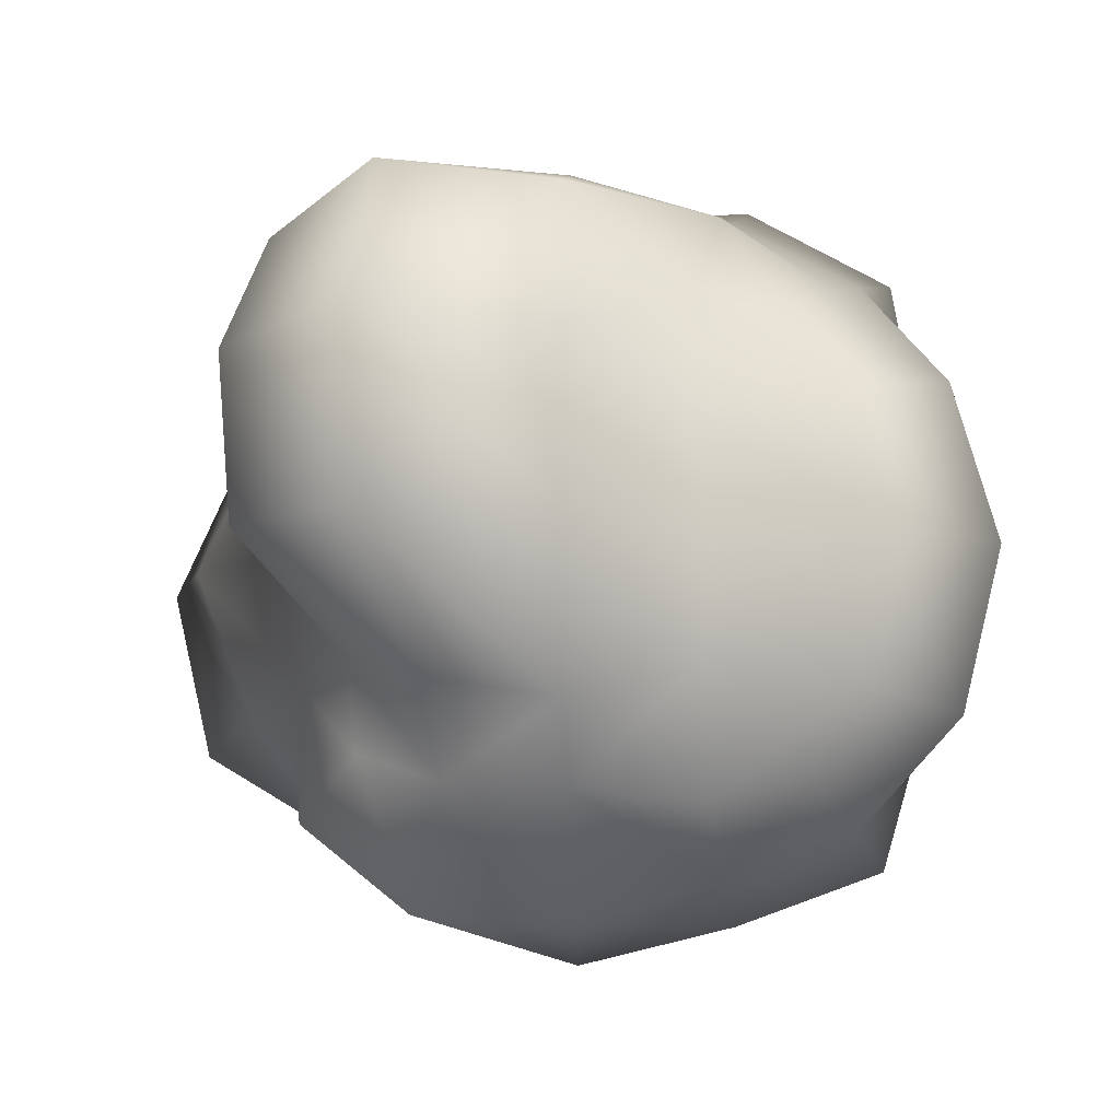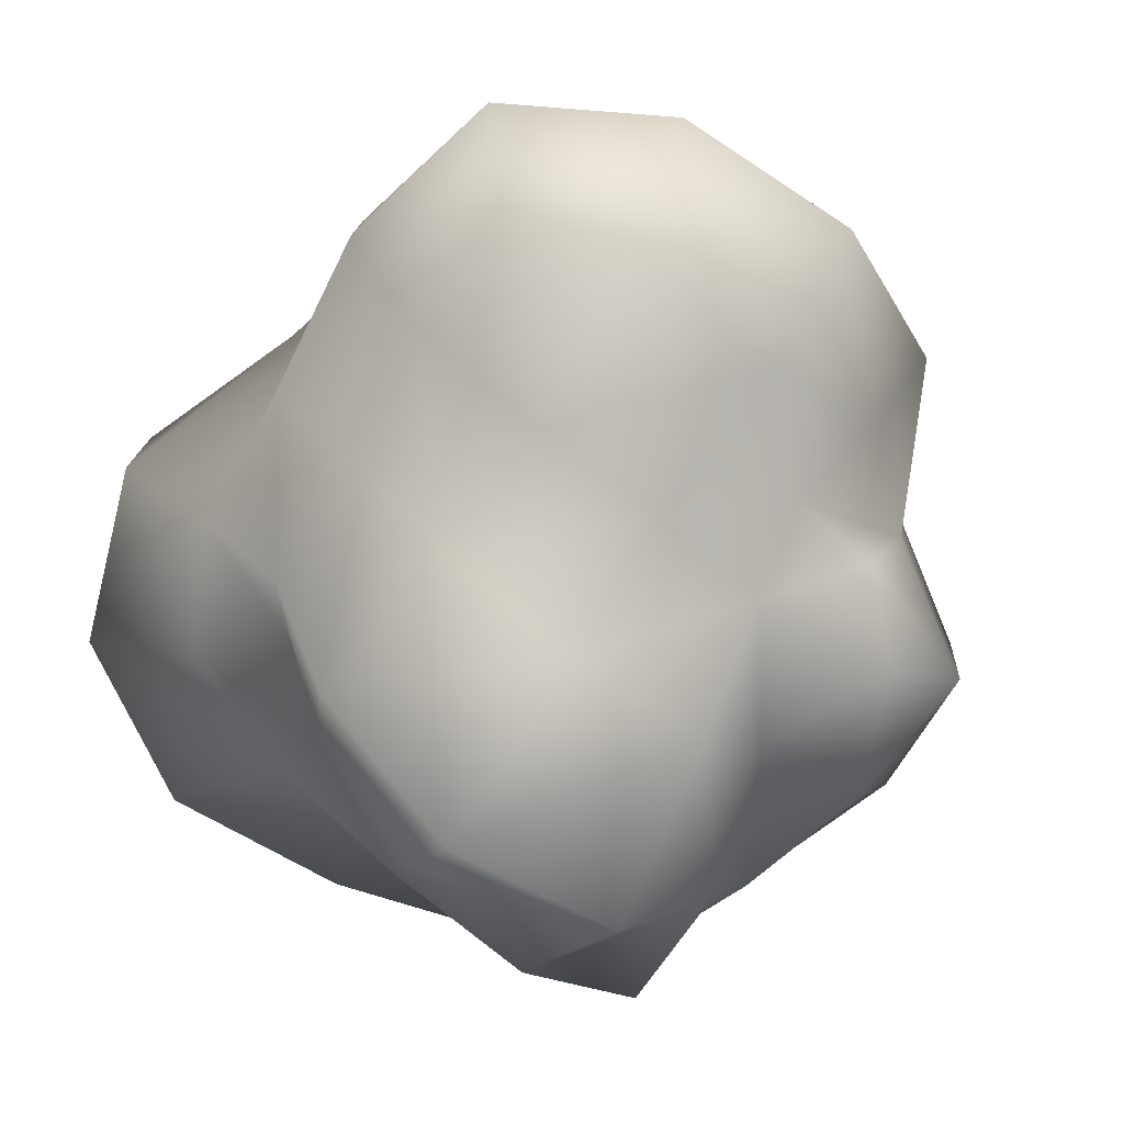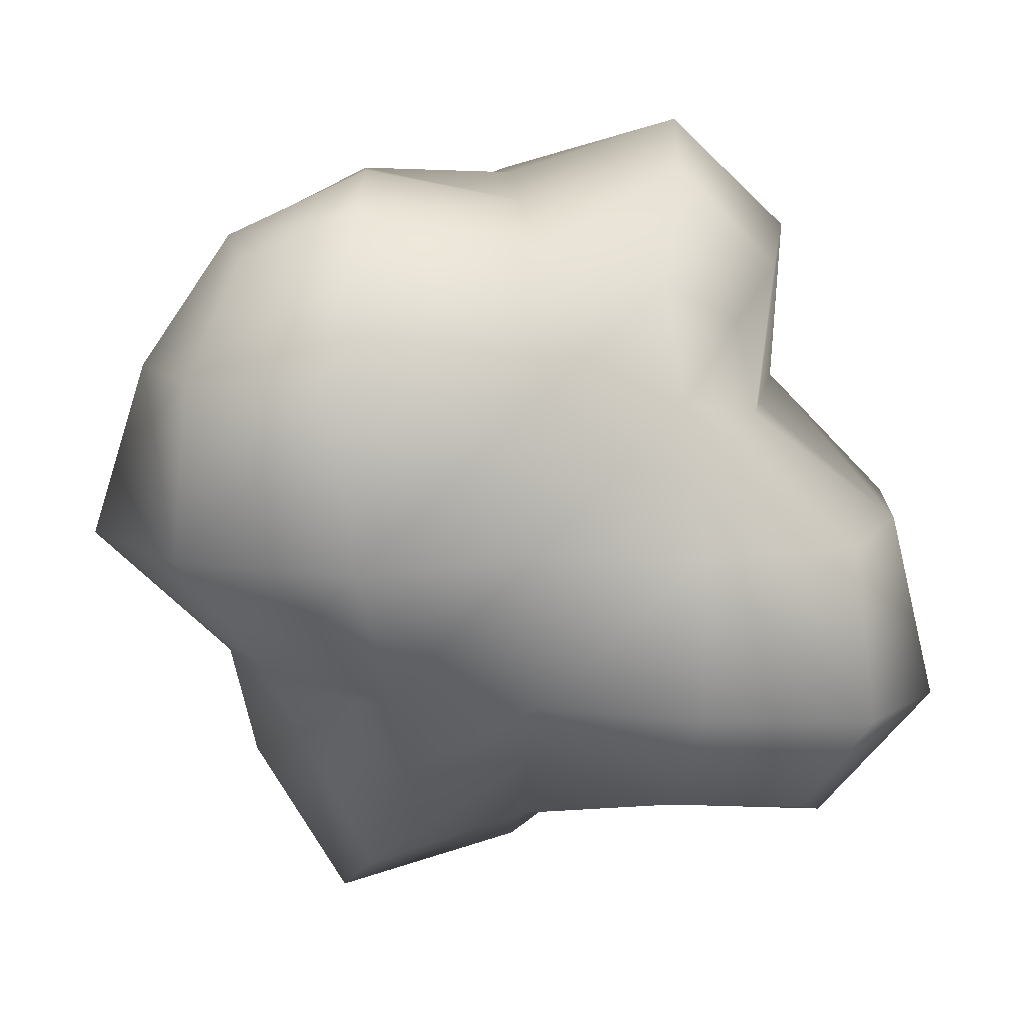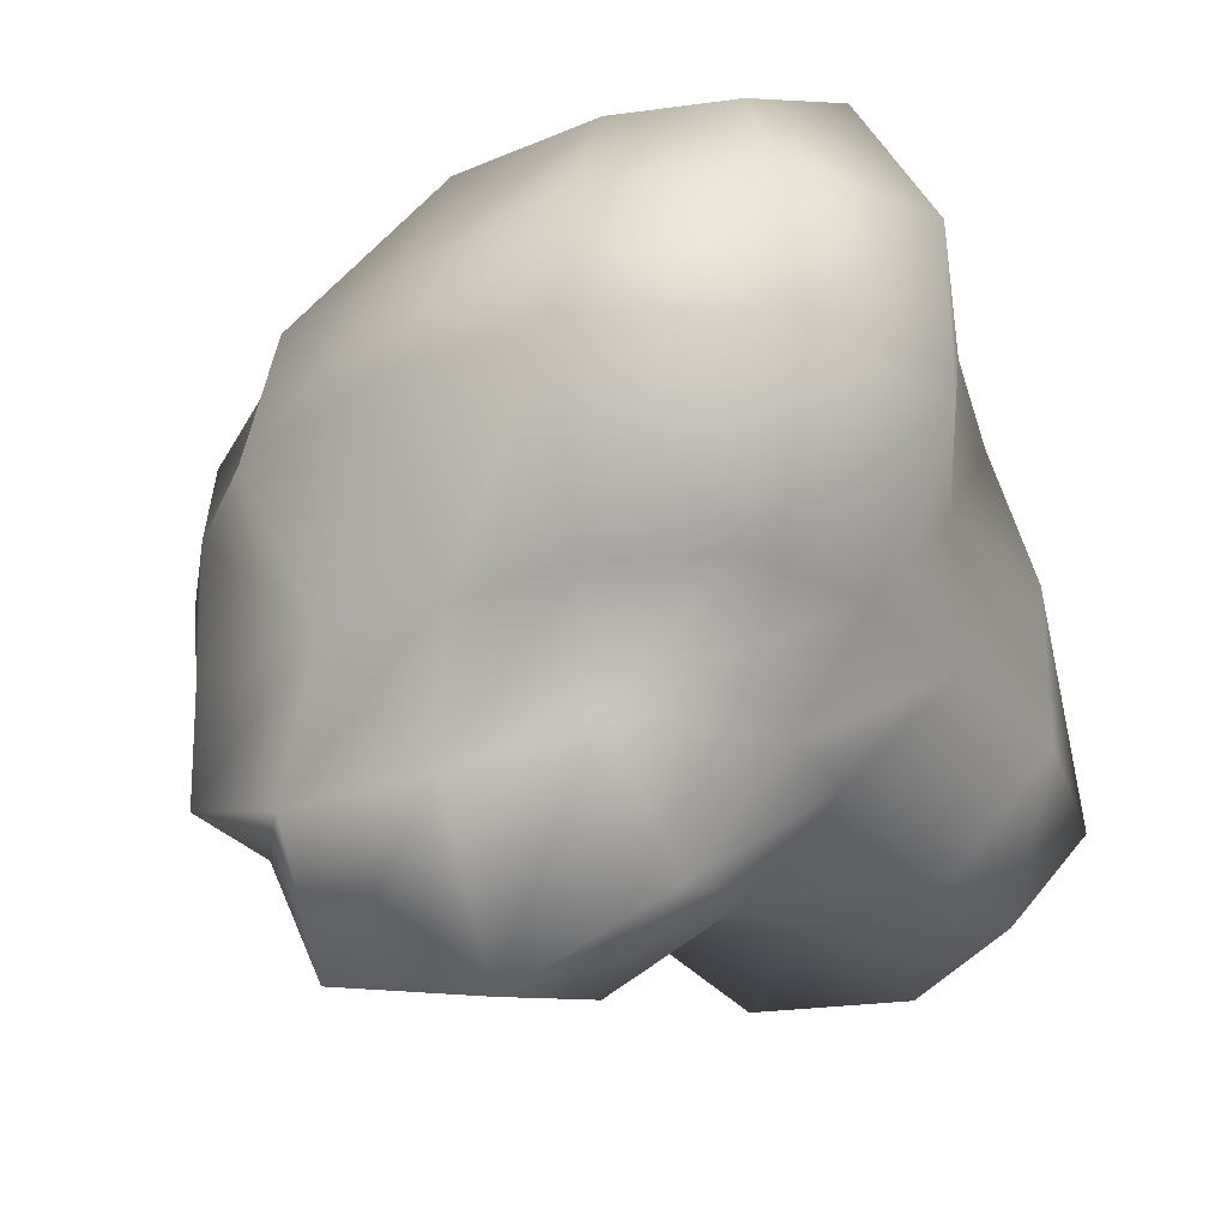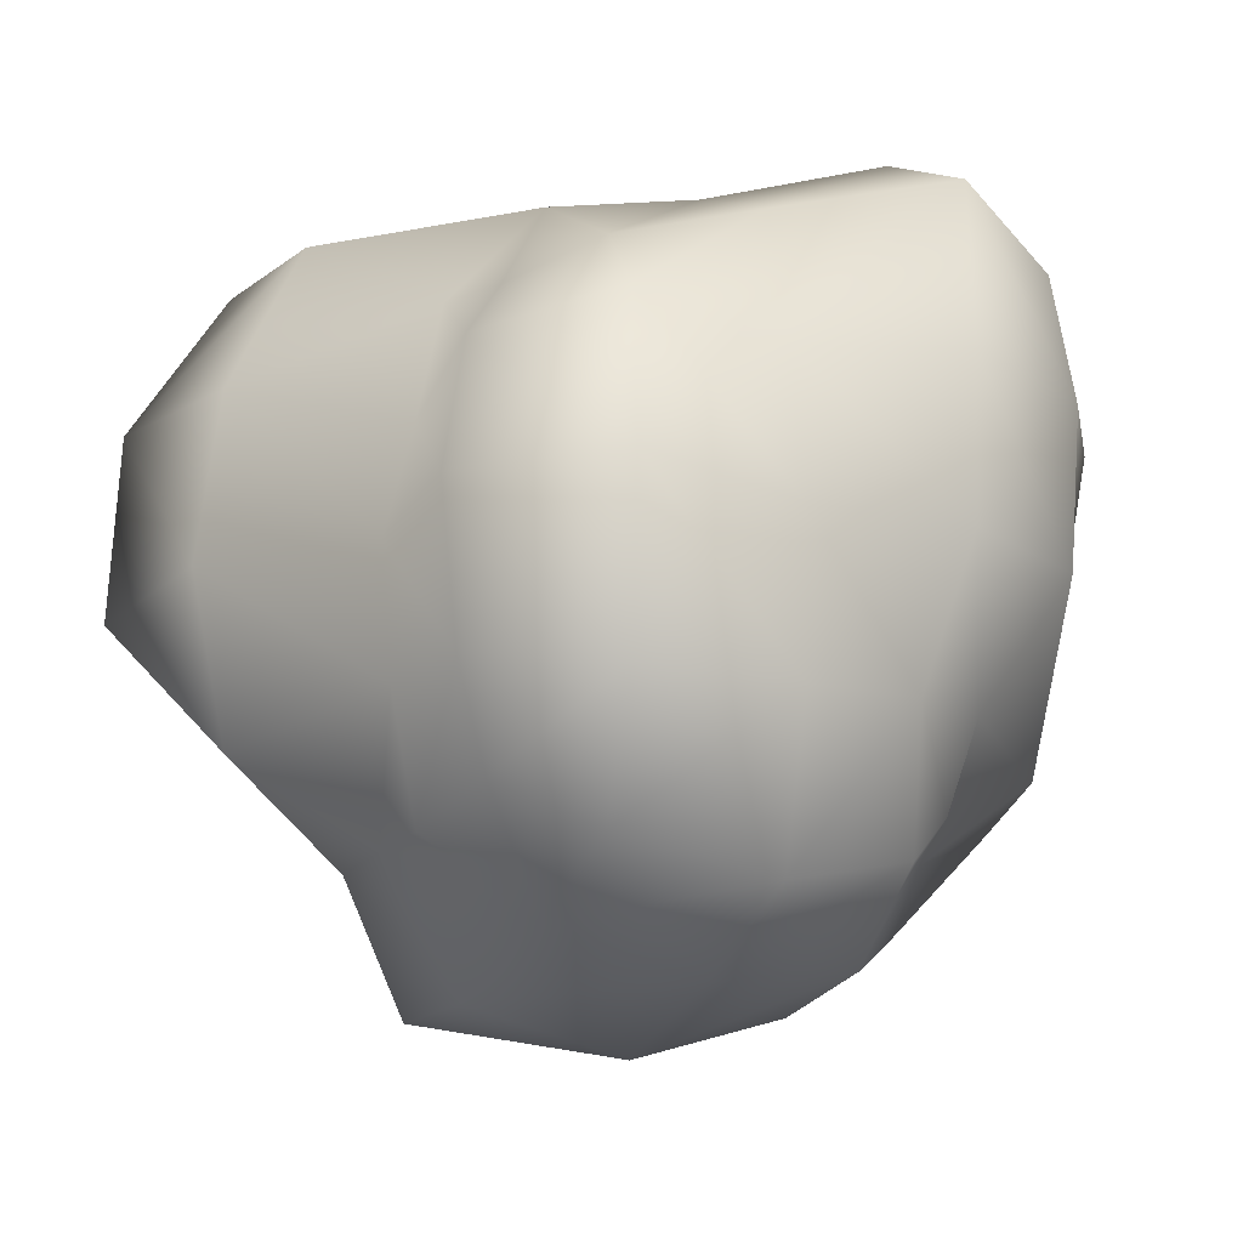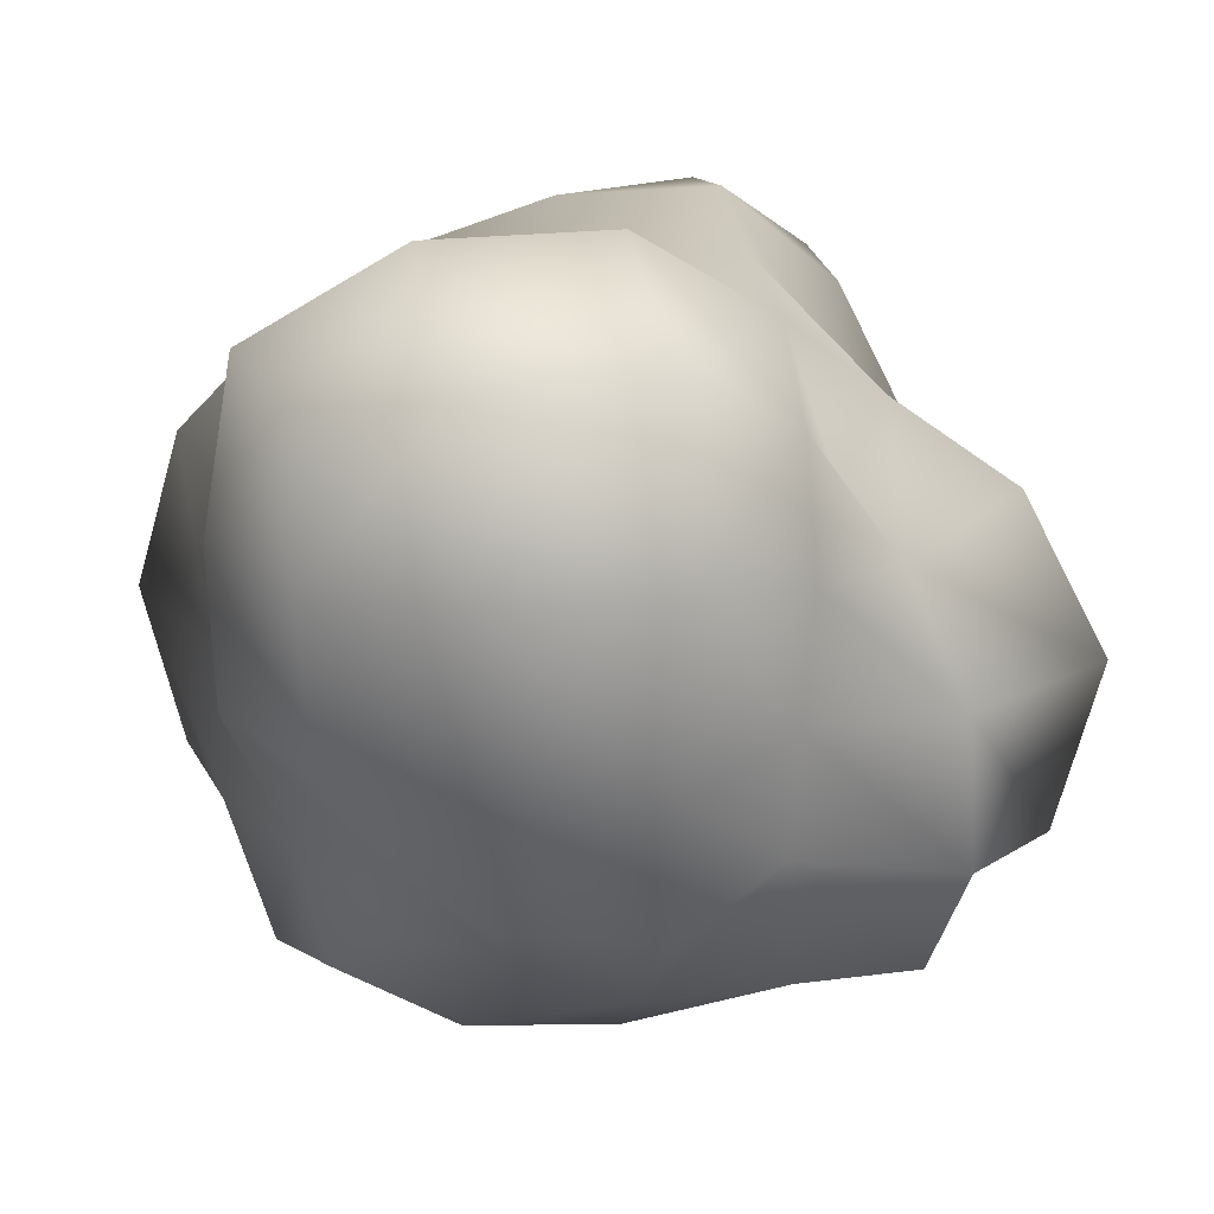
<metadata>
{"format":"obj","ext":"obj","renderer":"f3d","projection":"perspective","resolution":1024,"background":"white","views":[{"elev":-8.2,"azim":-87.4,"up":"+Y"},{"elev":-77.5,"azim":-125.7,"up":"+Z"},{"elev":10.7,"azim":175.8,"up":"+Z"},{"elev":-26.4,"azim":117.3,"up":"+Z"},{"elev":-18.7,"azim":-23.9,"up":"+Y"},{"elev":21.3,"azim":78.7,"up":"+Y"}]}
</metadata>
<code>
o Cube
v -0.4088 -0.4043 0.4088
v -0.3867 0.3912 0.3867
v -0.3637 -0.3591 -0.3637
v -0.5042 0.5088 -0.5042
v 0.374 -0.3695 0.374
v 0.5162 0.5207 0.5162
v 0.4714 -0.4669 -0.4714
v 0.338 0.3425 -0.338
v -0.4112 -0.4067 -0.2162
v -0.4257 -0.4212 0
v -0.4521 -0.4476 0.2366
v -0.4878 -0.2498 0.4878
v -0.5346 0.004519 0.5346
v -0.4788 0.2543 0.4788
v -0.4187 0.4232 0.2199
v -0.5793 0.5838 0
v -0.6119 0.6165 -0.3161
v -0.5757 0.3025 -0.5757
v -0.5559 0.004519 -0.5559
v -0.3782 -0.1953 -0.3782
v 0.2462 -0.4669 -0.4715
v 1e-06 -0.3927 -0.3973
v -0.2482 -0.471 -0.4755
v -0.2597 0.5032 -0.4986
v 0 0.4309 -0.4264
v 0.2331 0.4497 -0.4452
v 0.427 0.2286 -0.427
v 0.5155 0.004519 -0.5155
v 0.5287 -0.2701 -0.5287
v 0.4111 -0.4065 0.2161
v 0.4781 -0.4736 0
v 0.4741 -0.4696 -0.2475
v 0.4735 0.478 -0.2472
v 0.6361 0.6406 0
v 0.6103 0.6148 0.3152
v 0.5424 0.286 0.5424
v 0.5271 0.004519 0.5271
v 0.4137 -0.2129 0.4137
v -0.2563 -0.4872 0.4918
v -0 -0.5476 0.5521
v 0.2517 -0.478 0.4825
v 0.3131 0.6106 0.6061
v 0 0.5323 0.5278
v -0.2428 0.4692 0.4646
v -0.4936 -0.2202 0.2247
v -0.5176 0.004518 0.2363
v -0.4591 0.2158 0.2113
v -0.6816 -0.2919 -0
v -0.7454 0.004518 -0
v -0.7073 0.3104 -0
v -0.5516 -0.2427 -0.2472
v -0.7955 0.004519 -0.3382
v -0.7808 0.3408 -0.3363
v -0.2226 -0.2181 -0.4883
v -0.2396 0.004519 -0.5266
v -0.2477 0.2522 -0.5527
v 0 -0.2627 -0.6021
v 0 0.004519 -0.7056
v 0 0.2648 -0.5832
v 0.3171 -0.3126 -0.7315
v 0.3423 0.004519 -0.8069
v 0.2904 0.2949 -0.6626
v 0.5084 -0.2259 -0.2304
v 0.519 0.004519 -0.2368
v 0.5563 0.2536 -0.2491
v 0.6598 -0.2839 0
v 0.756 0.004519 0
v 0.7969 0.3432 -0
v 0.5977 -0.2606 0.2652
v 0.6511 0.004519 0.2852
v 0.7036 0.3108 0.3063
v 0.2423 -0.2378 0.5389
v 0.2844 0.004519 0.6488
v 0.2892 0.2937 0.6596
v -0 -0.2733 0.6308
v -0 0.004519 0.6385
v -0 0.2714 0.601
v -0.2943 -0.2898 0.6727
v -0.3182 0.004519 0.7411
v -0.2896 0.2941 0.6607
v -0.2786 -0.6277 -0.2786
v -0 -0.6137 -0.2731
v 0.251 -0.5569 -0.251
v -0.2858 -0.6481 0
v 0 -0.7143 0
v 0.2771 -0.6244 0
v -0.2571 -0.5724 0.2571
v 0 -0.6451 0.2847
v 0.2686 -0.602 0.2686
v 0.2623 0.5948 -0.2623
v -0 0.6279 -0.2751
v -0.2937 0.6758 -0.2937
v 0.3261 0.767 0
v -0 0.6281 0
v -0.2916 0.6731 0
v 0.3289 0.7664 0.3289
v -0 0.6573 0.2858
v -0.2645 0.6004 0.2645
f 79 80 14 13
f 92 24 4 17
f 55 56 59 58
f 95 92 17 16
f 54 23 3 20
f 65 64 28 27
f 83 82 22 21
f 54 55 58 57
f 57 58 61 60
f 33 65 27 8
f 58 59 62 61
f 64 63 29 28
f 90 33 8 26
f 64 65 68 67
f 11 1 12 45
f 12 13 46 45
f 98 15 2 44
f 13 14 47 46
f 55 54 20 19
f 87 11 10 84
f 14 2 15 47
f 15 16 50 47
f 16 17 53 50
f 17 4 18 53
f 18 19 52 53
f 19 20 51 52
f 93 34 33 90
f 41 89 30 5
f 20 3 9 51
f 9 10 48 51
f 10 11 45 48
f 91 90 26 25
f 63 32 7 29
f 74 73 37 36
f 89 86 31 30
f 63 64 67 66
f 66 67 70 69
f 42 74 36 6
f 67 68 71 70
f 73 72 38 37
f 96 42 6 35
f 73 74 77 76
f 24 25 59 56
f 25 26 62 59
f 26 8 27 62
f 94 95 98 97
f 27 28 61 62
f 28 29 60 61
f 29 7 21 60
f 21 22 57 60
f 96 35 34 93
f 22 23 54 57
f 72 41 5 38
f 87 88 40 39
f 72 73 76 75
f 75 76 79 78
f 76 77 80 79
f 82 83 86 85
f 33 34 68 65
f 34 35 71 68
f 56 55 19 18
f 35 6 36 71
f 36 37 70 71
f 37 38 69 70
f 38 5 30 69
f 30 31 66 69
f 97 98 44 43
f 31 32 63 66
f 93 94 97 96
f 96 97 43 42
f 84 10 9 81
f 84 85 88 87
f 42 43 77 74
f 43 44 80 77
f 39 40 75 78
f 80 44 2 14
f 40 41 72 75
f 88 89 41 40
f 86 83 32 31
f 82 81 23 22
f 81 82 85 84
f 78 79 13 12
f 92 91 25 24
f 46 47 50 49
f 48 49 52 51
f 98 95 16 15
f 78 12 1 39
f 32 83 21 7
f 24 56 18 4
f 49 50 53 52
f 87 39 1 11
f 90 91 94 93
f 45 46 49 48
f 81 9 3 23
f 91 92 95 94
f 85 86 89 88

</code>
